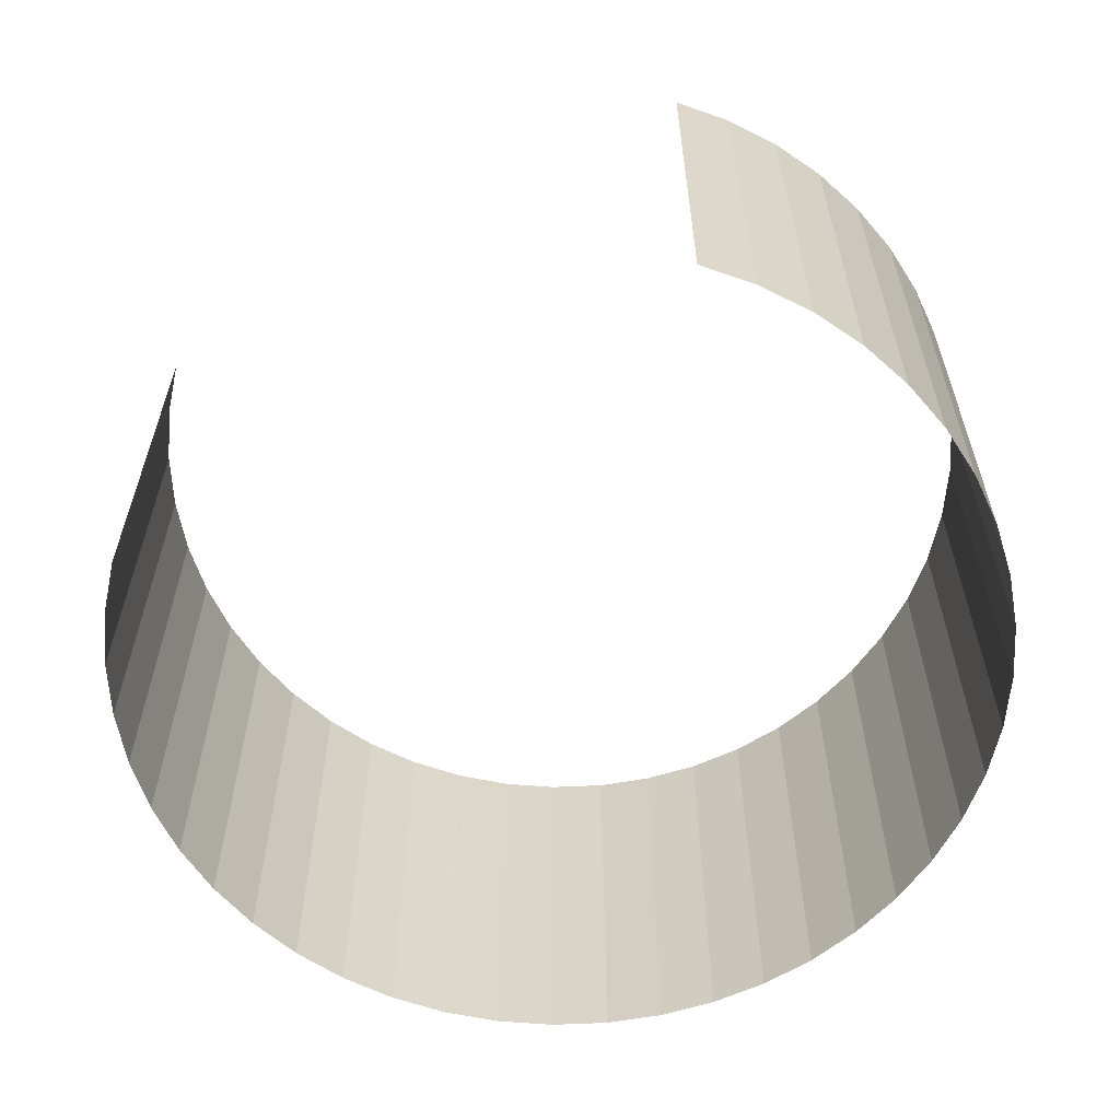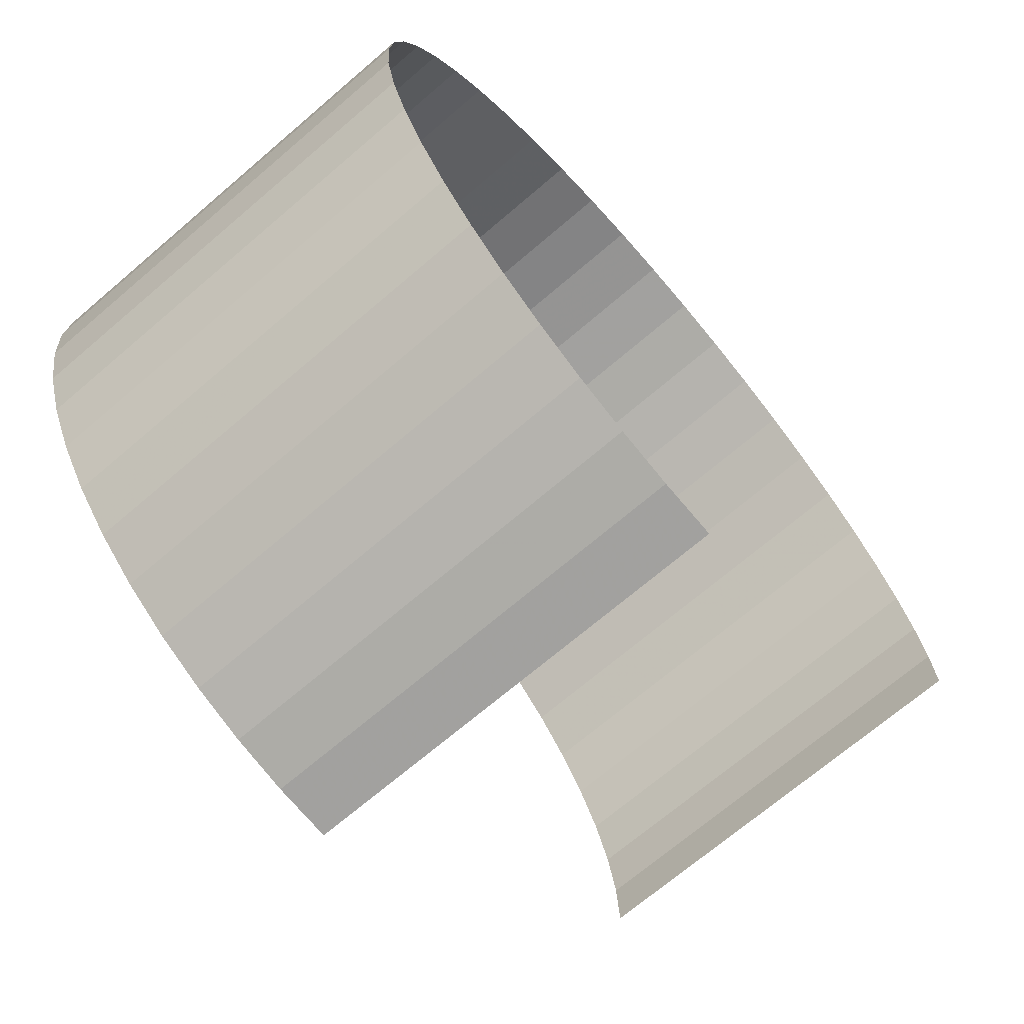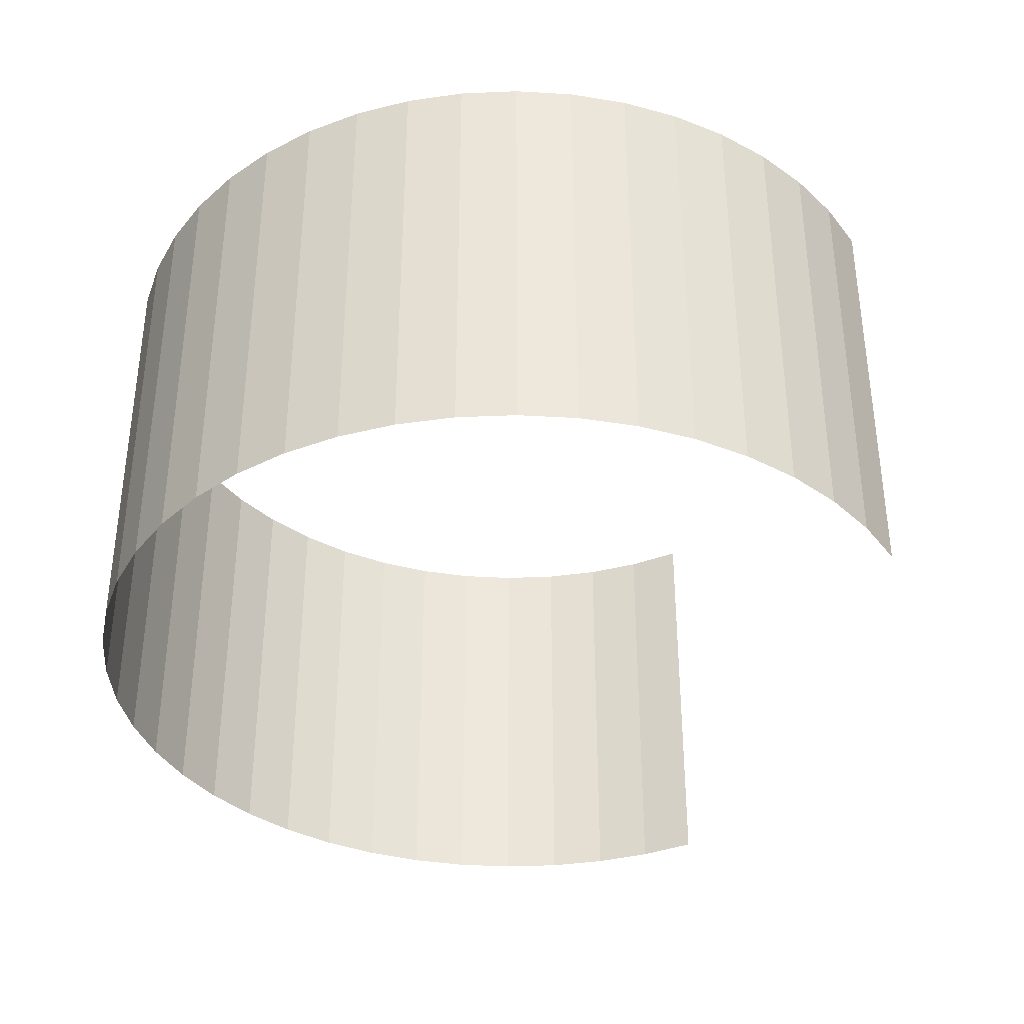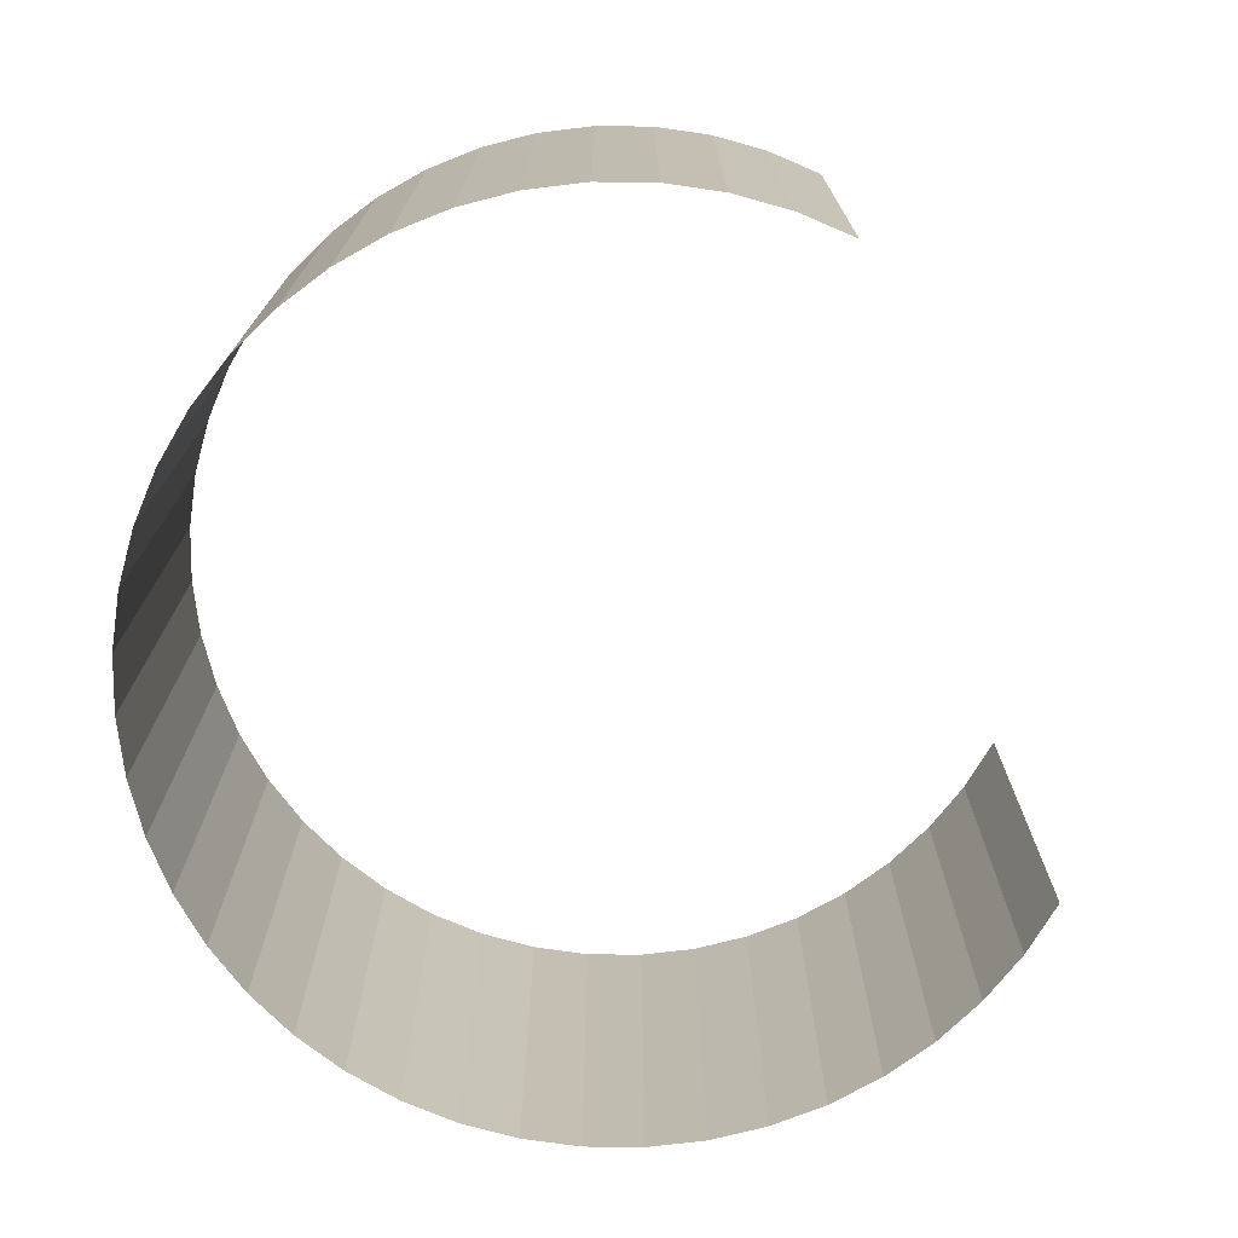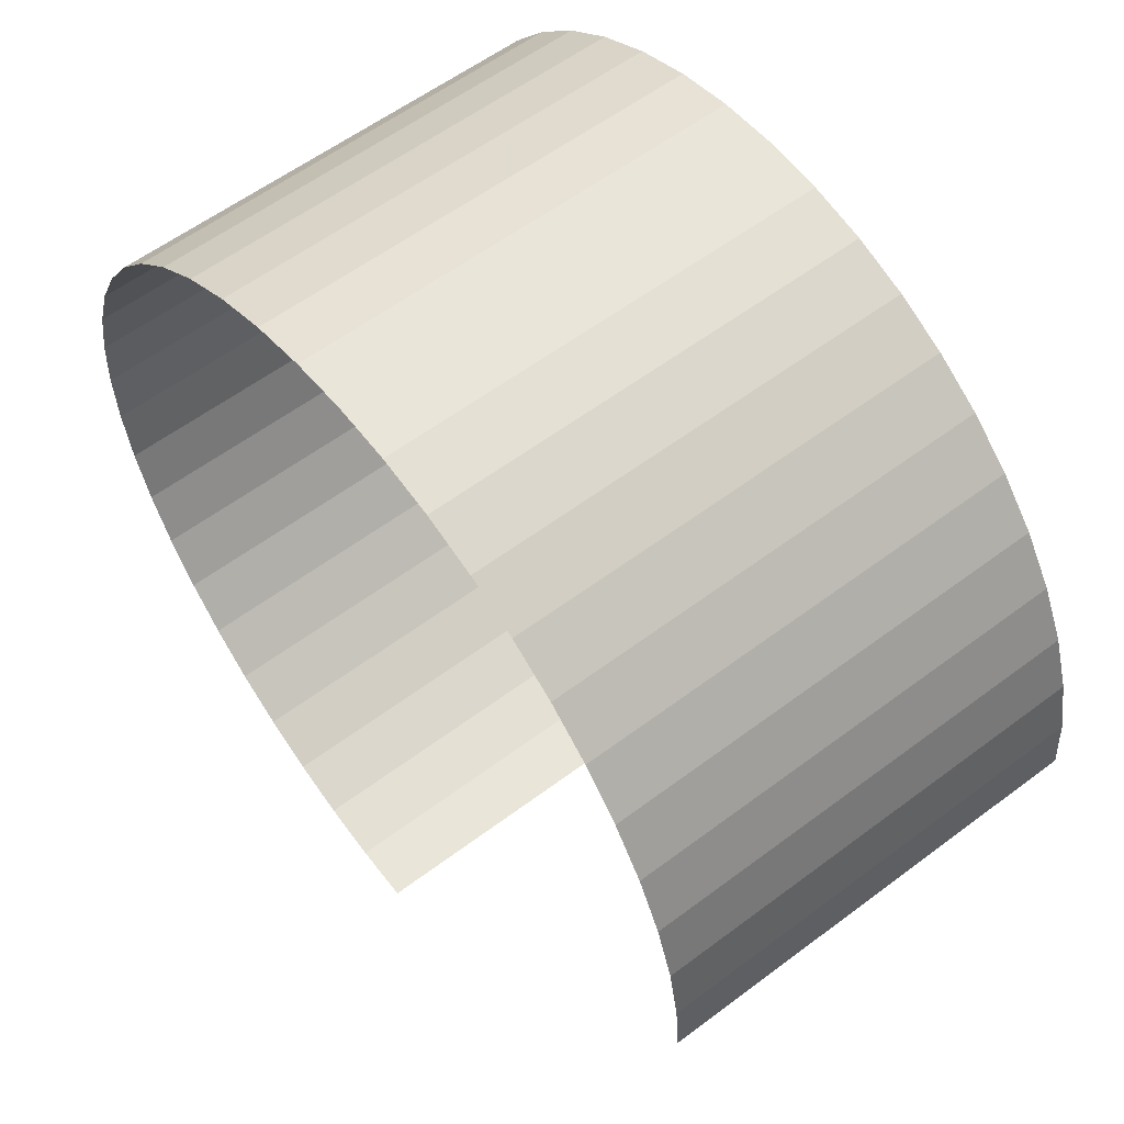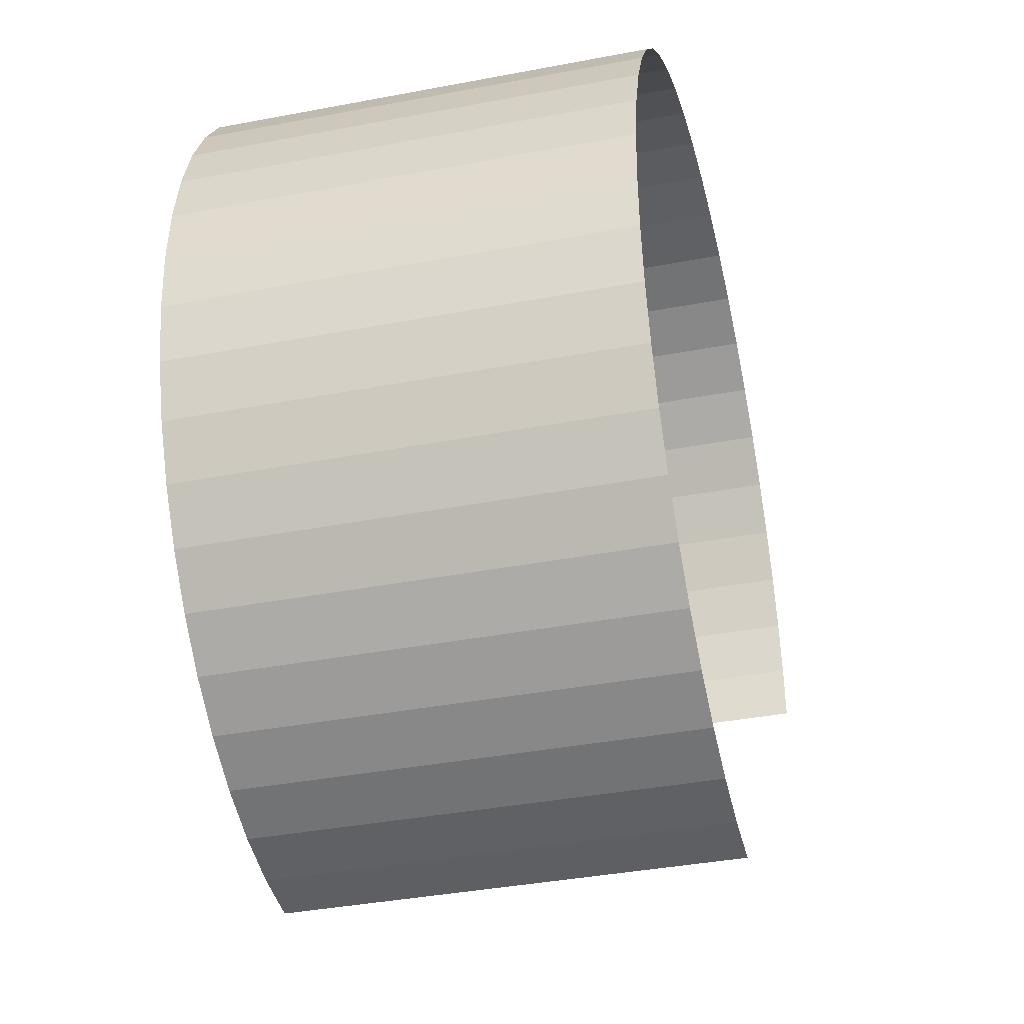
<metadata>
{"format":"obj","ext":"obj","renderer":"f3d","projection":"perspective","resolution":1024,"background":"white","views":[{"elev":-60.7,"azim":164.0,"up":"+Y"},{"elev":-69.7,"azim":-49.4,"up":"+Z"},{"elev":-37.1,"azim":29.4,"up":"+Y"},{"elev":-73.7,"azim":63.1,"up":"+Y"},{"elev":57.8,"azim":52.0,"up":"+Z"},{"elev":-38.2,"azim":-76.4,"up":"+Z"}]}
</metadata>
<code>
v 0.04957 0 0.006525
v 0.05 0 0
v 0.05 0.05 0
v 0.04957 0.05 0.006525
v 0.04829 0 0.01294
v 0.04957 0 0.006525
v 0.04957 0.05 0.006525
v 0.04829 0.05 0.01294
v 0.04619 0 0.01913
v 0.04829 0 0.01294
v 0.04829 0.05 0.01294
v 0.04619 0.05 0.01913
v 0.0433 0 0.025
v 0.04619 0 0.01913
v 0.04619 0.05 0.01913
v 0.0433 0.05 0.025
v 0.03967 0 0.03044
v 0.0433 0 0.025
v 0.0433 0.05 0.025
v 0.03967 0.05 0.03044
v 0.03535 0 0.03535
v 0.03967 0 0.03044
v 0.03967 0.05 0.03044
v 0.03535 0.05 0.03535
v 0.03044 0 0.03967
v 0.03535 0 0.03535
v 0.03535 0.05 0.03535
v 0.03044 0.05 0.03967
v 0.025 0 0.0433
v 0.03044 0 0.03967
v 0.03044 0.05 0.03967
v 0.025 0.05 0.0433
v 0.01913 0 0.04619
v 0.025 0 0.0433
v 0.025 0.05 0.0433
v 0.01913 0.05 0.04619
v 0.01294 0 0.04829
v 0.01913 0 0.04619
v 0.01913 0.05 0.04619
v 0.01294 0.05 0.04829
v 0.006525 0 0.04957
v 0.01294 0 0.04829
v 0.01294 0.05 0.04829
v 0.006525 0.05 0.04957
v 0 0 0.05
v 0.006525 0 0.04957
v 0.006525 0.05 0.04957
v 0 0.05 0.05
v -0.006525 0 0.04957
v 0 0 0.05
v 0 0.05 0.05
v -0.006525 0.05 0.04957
v -0.01294 0 0.04829
v -0.006525 0 0.04957
v -0.006525 0.05 0.04957
v -0.01294 0.05 0.04829
v -0.01913 0 0.04619
v -0.01294 0 0.04829
v -0.01294 0.05 0.04829
v -0.01913 0.05 0.04619
v -0.025 0 0.0433
v -0.01913 0 0.04619
v -0.01913 0.05 0.04619
v -0.025 0.05 0.0433
v -0.03044 0 0.03967
v -0.025 0 0.0433
v -0.025 0.05 0.0433
v -0.03044 0.05 0.03967
v -0.03535 0 0.03535
v -0.03044 0 0.03967
v -0.03044 0.05 0.03967
v -0.03535 0.05 0.03535
v -0.03967 0 0.03044
v -0.03535 0 0.03535
v -0.03535 0.05 0.03535
v -0.03967 0.05 0.03044
v -0.0433 0 0.025
v -0.03967 0 0.03044
v -0.03967 0.05 0.03044
v -0.0433 0.05 0.025
v -0.04619 0 0.01913
v -0.0433 0 0.025
v -0.0433 0.05 0.025
v -0.04619 0.05 0.01913
v -0.04829 0 0.01294
v -0.04619 0 0.01913
v -0.04619 0.05 0.01913
v -0.04829 0.05 0.01294
v -0.04957 0 0.006525
v -0.04829 0 0.01294
v -0.04829 0.05 0.01294
v -0.04957 0.05 0.006525
v -0.05 0 0
v -0.04957 0 0.006525
v -0.04957 0.05 0.006525
v -0.05 0.05 0
v -0.04957 0 -0.006525
v -0.05 0 0
v -0.05 0.05 0
v -0.04957 0.05 -0.006525
v -0.04829 0 -0.01294
v -0.04957 0 -0.006525
v -0.04957 0.05 -0.006525
v -0.04829 0.05 -0.01294
v -0.04619 0 -0.01913
v -0.04829 0 -0.01294
v -0.04829 0.05 -0.01294
v -0.04619 0.05 -0.01913
v -0.0433 0 -0.025
v -0.04619 0 -0.01913
v -0.04619 0.05 -0.01913
v -0.0433 0.05 -0.025
v -0.03967 0 -0.03044
v -0.0433 0 -0.025
v -0.0433 0.05 -0.025
v -0.03967 0.05 -0.03044
v -0.03535 0 -0.03535
v -0.03967 0 -0.03044
v -0.03967 0.05 -0.03044
v -0.03535 0.05 -0.03535
v -0.03044 0 -0.03967
v -0.03535 0 -0.03535
v -0.03535 0.05 -0.03535
v -0.03044 0.05 -0.03967
v -0.025 0 -0.0433
v -0.03044 0 -0.03967
v -0.03044 0.05 -0.03967
v -0.025 0.05 -0.0433
v -0.01913 0 -0.04619
v -0.025 0 -0.0433
v -0.025 0.05 -0.0433
v -0.01913 0.05 -0.04619
v -0.01294 0 -0.04829
v -0.01913 0 -0.04619
v -0.01913 0.05 -0.04619
v -0.01294 0.05 -0.04829
v -0.006525 0 -0.04957
v -0.01294 0 -0.04829
v -0.01294 0.05 -0.04829
v -0.006525 0.05 -0.04957
v 0 0 -0.05
v -0.006525 0 -0.04957
v -0.006525 0.05 -0.04957
v 0 0.05 -0.05
g mesh943
f 1 2 3
f 3 4 1
f 5 6 7
f 7 8 5
f 9 10 11
f 11 12 9
f 13 14 15
f 15 16 13
f 17 18 19
f 19 20 17
f 21 22 23
f 23 24 21
f 25 26 27
f 27 28 25
f 29 30 31
f 31 32 29
f 33 34 35
f 35 36 33
f 37 38 39
f 39 40 37
f 41 42 43
f 43 44 41
f 45 46 47
f 47 48 45
f 49 50 51
f 51 52 49
f 53 54 55
f 55 56 53
f 57 58 59
f 59 60 57
f 61 62 63
f 63 64 61
f 65 66 67
f 67 68 65
f 69 70 71
f 71 72 69
f 73 74 75
f 75 76 73
f 77 78 79
f 79 80 77
f 81 82 83
f 83 84 81
f 85 86 87
f 87 88 85
f 89 90 91
f 91 92 89
f 93 94 95
f 95 96 93
f 97 98 99
f 99 100 97
f 101 102 103
f 103 104 101
f 105 106 107
f 107 108 105
f 109 110 111
f 111 112 109
f 113 114 115
f 115 116 113
f 117 118 119
f 119 120 117
f 121 122 123
f 123 124 121
f 125 126 127
f 127 128 125
f 129 130 131
f 131 132 129
f 133 134 135
f 135 136 133
f 137 138 139
f 139 140 137
f 141 142 143
f 143 144 141

</code>
